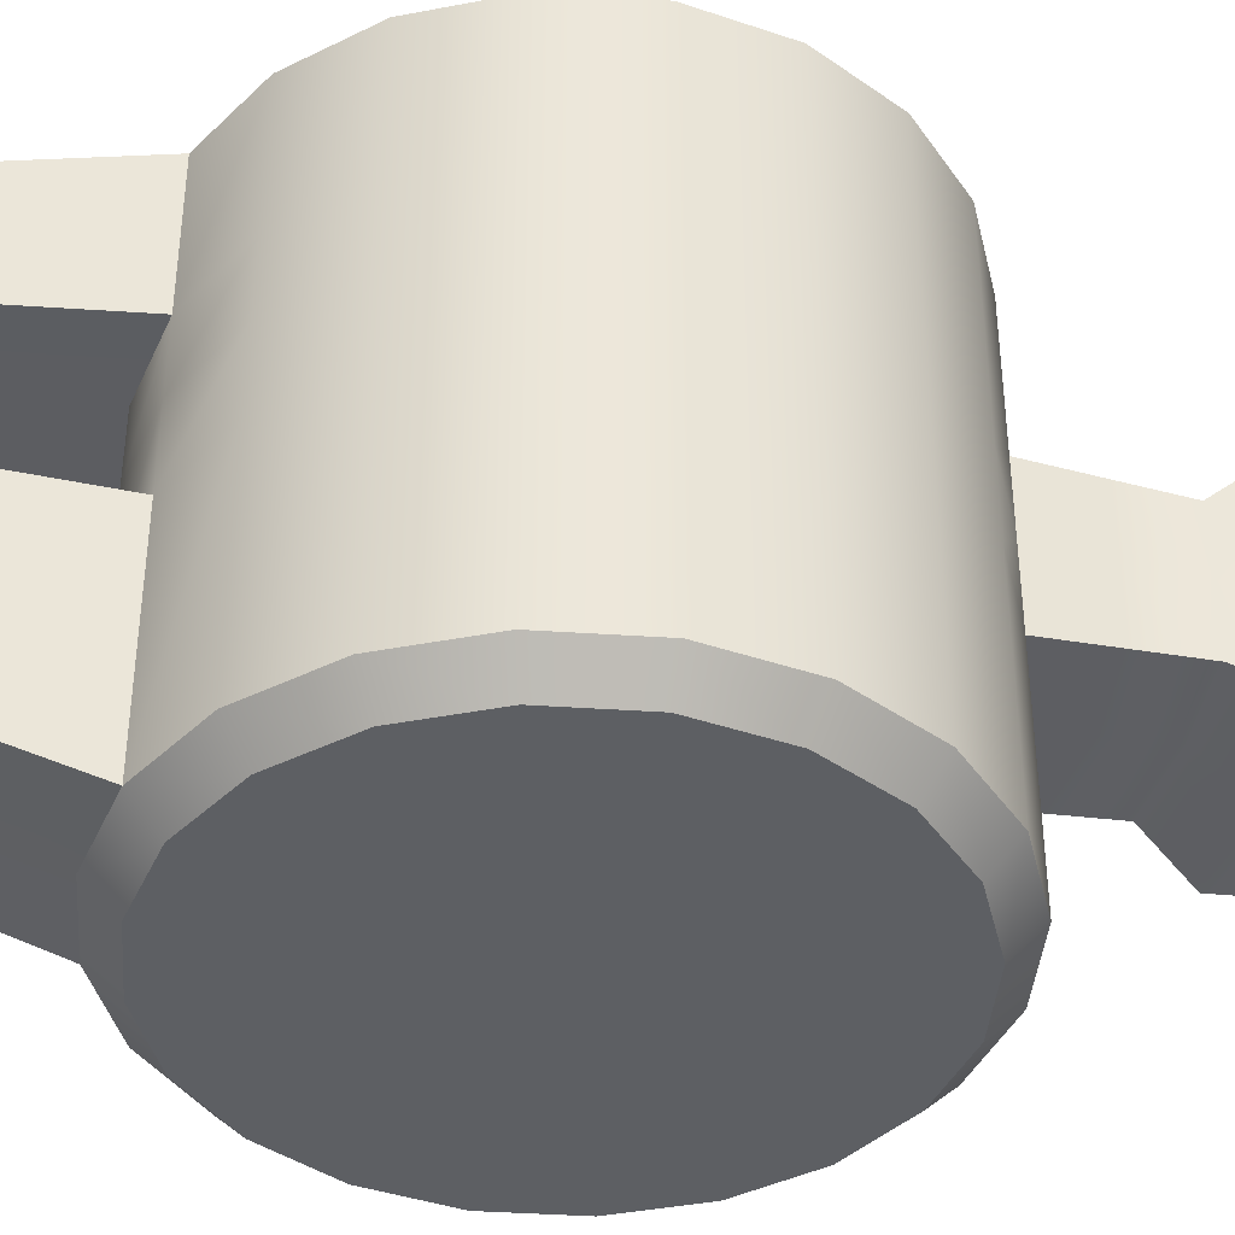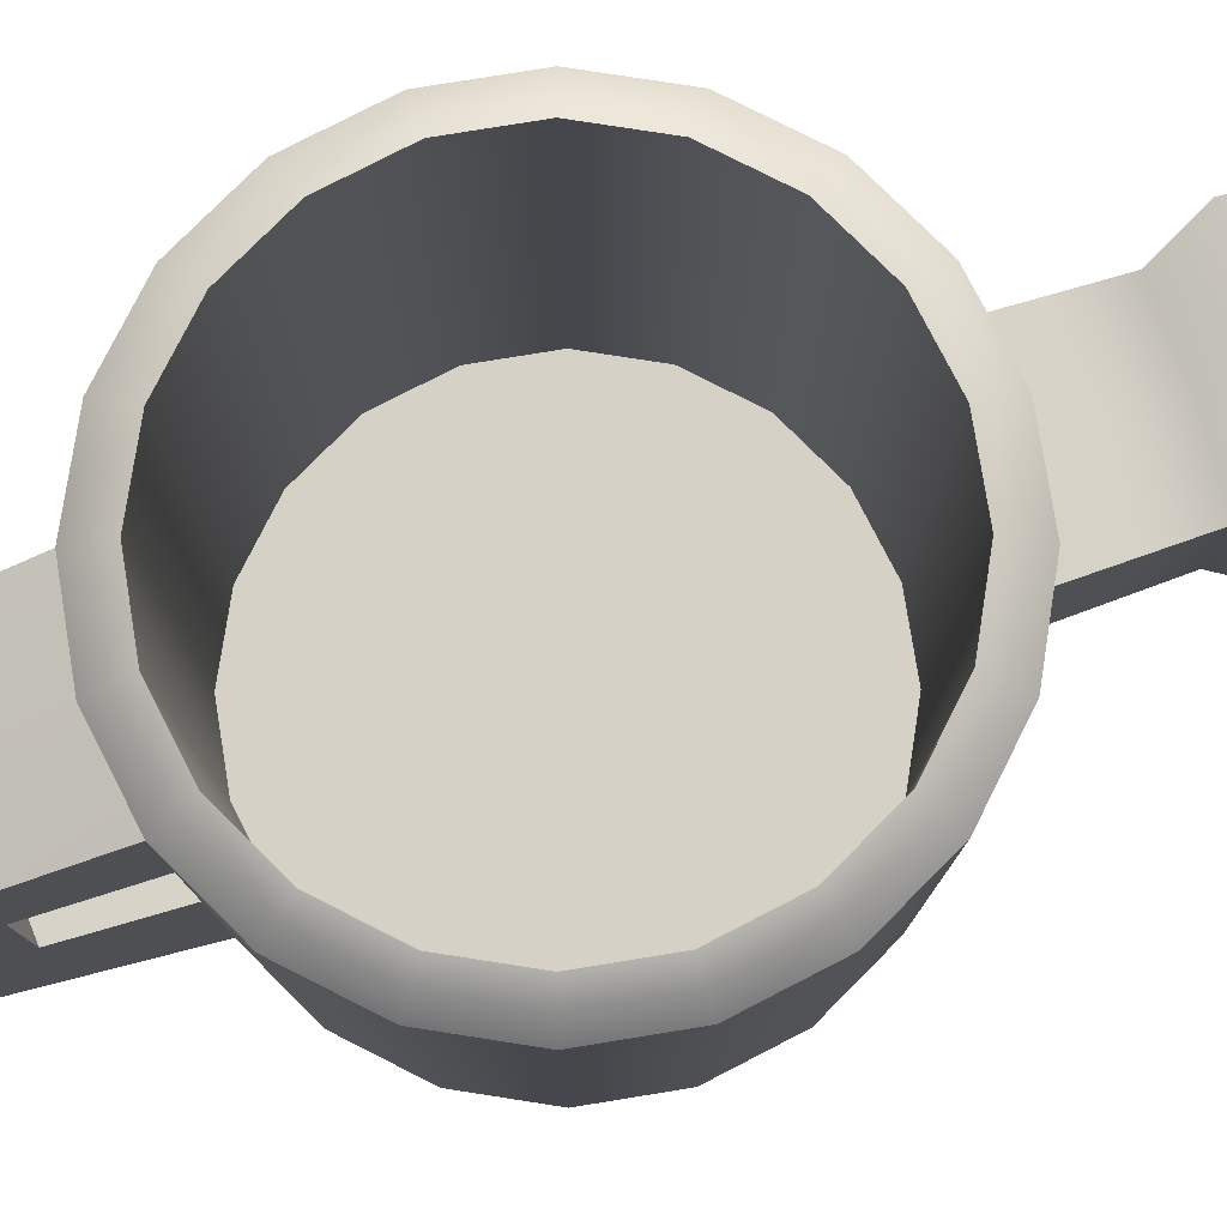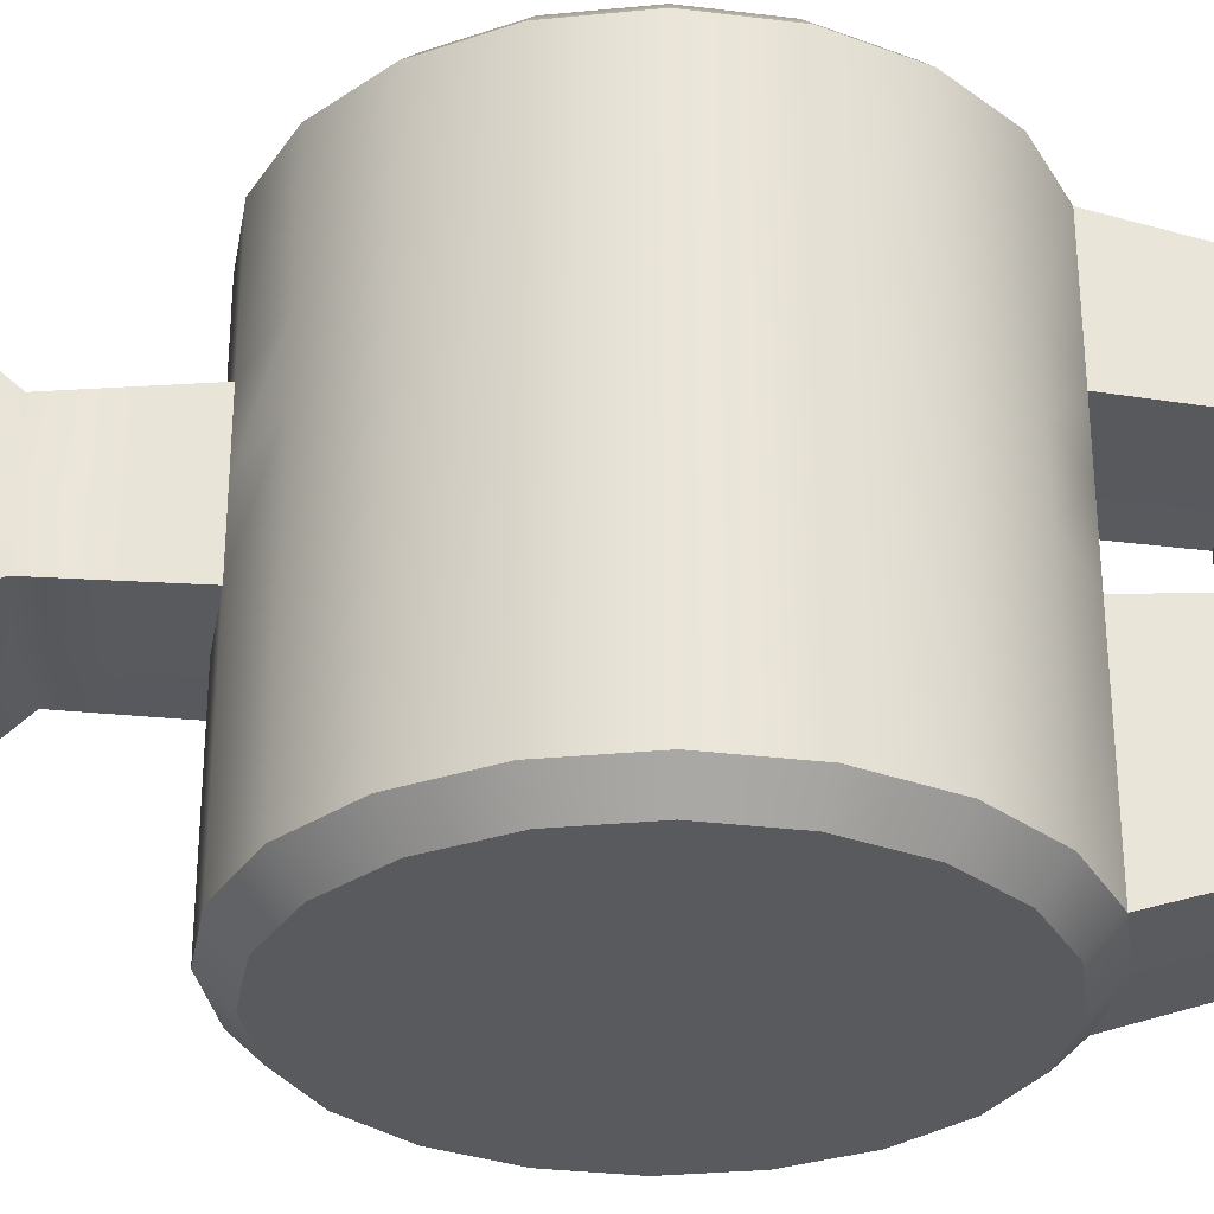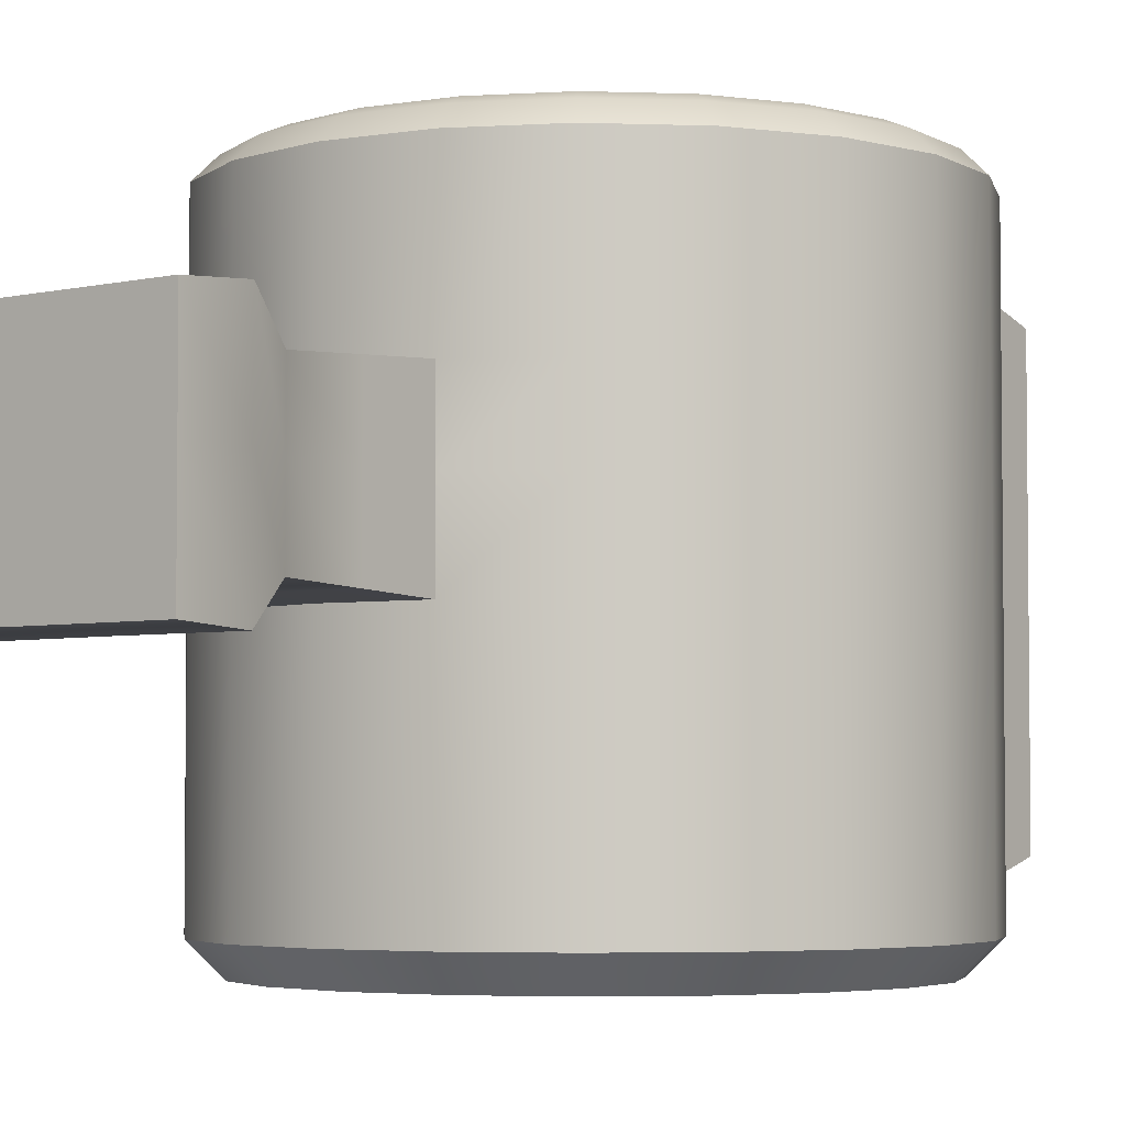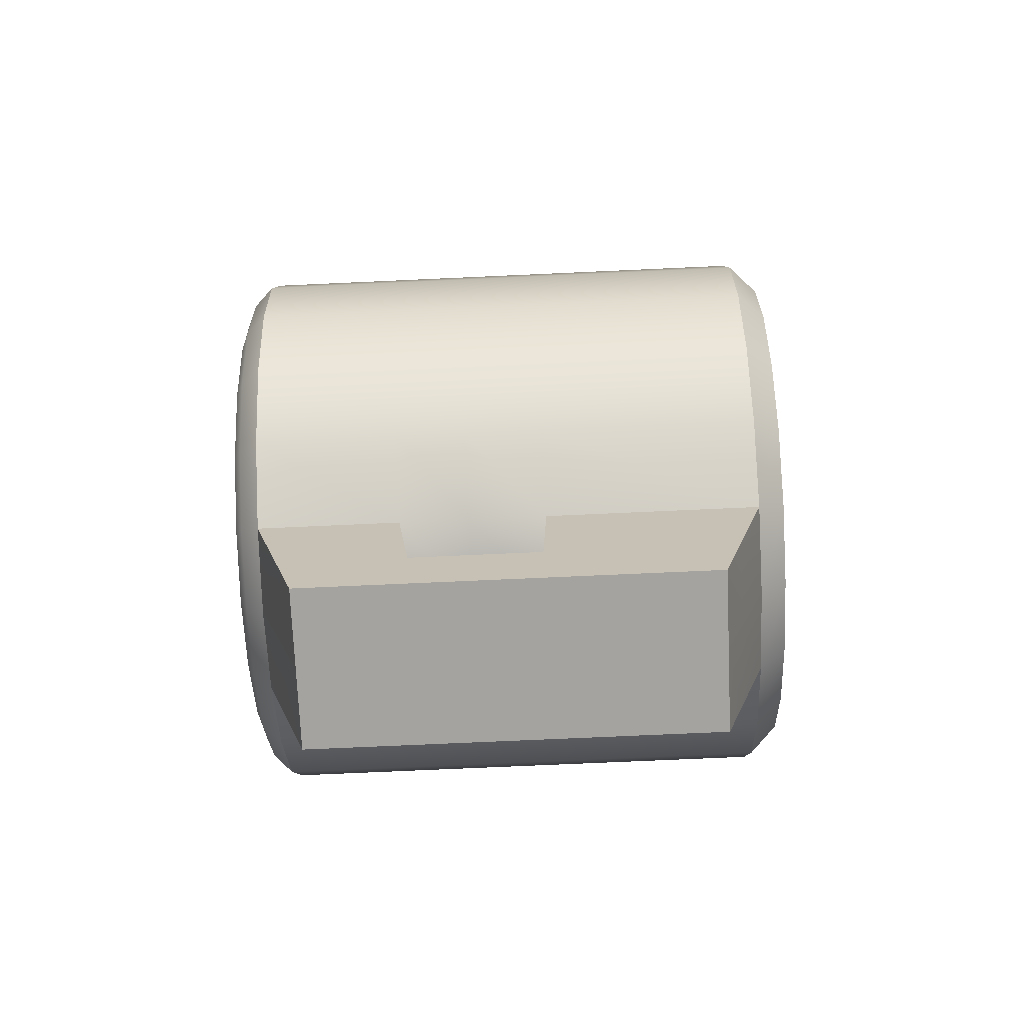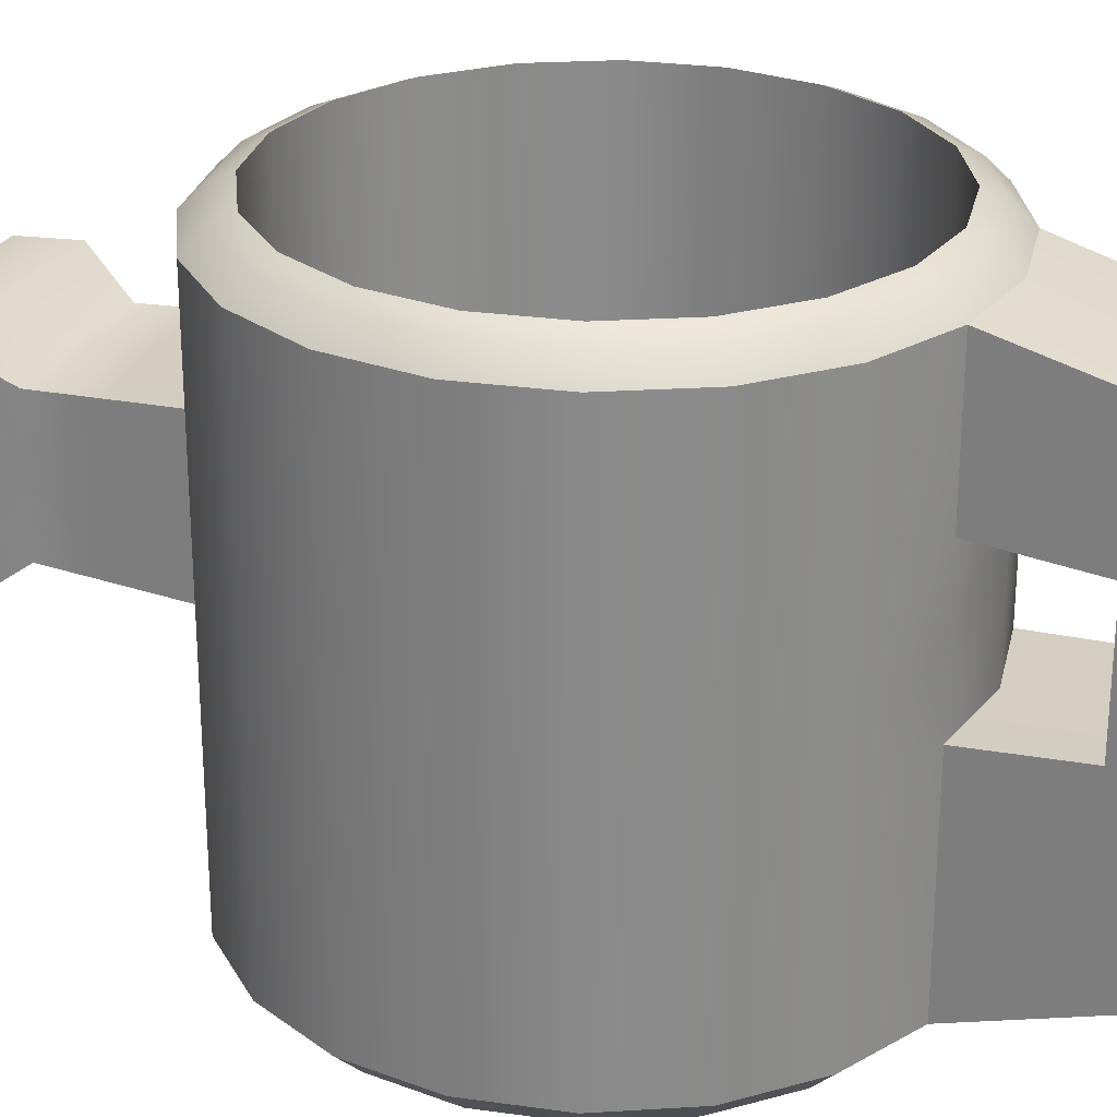
<metadata>
{"format":"obj","ext":"obj","renderer":"f3d","projection":"perspective","resolution":1024,"background":"white","views":[{"elev":-40.4,"azim":-103.7,"up":"+Y"},{"elev":79.1,"azim":-108.2,"up":"+Y"},{"elev":-30.5,"azim":88.9,"up":"+Y"},{"elev":-3.9,"azim":38.6,"up":"+Y"},{"elev":-72.8,"azim":-87.4,"up":"+Z"},{"elev":26.5,"azim":111.5,"up":"+Y"}]}
</metadata>
<code>
g default
v 0.856 0.2627 -0.2781
v 0.9511 0.3614 -0.309
v 0.7281 0.2627 -0.529
v 0.809 0.3614 -0.5878
v 0.529 0.2627 -0.7281
v 0.5878 0.3614 -0.809
v 0.2781 0.2627 -0.856
v 0.309 0.3614 -0.9511
v 0 0.2627 -0.9
v 0 0.3614 -1
v -0.2781 0.2627 -0.856
v -0.309 0.3614 -0.9511
v -0.529 0.2627 -0.7281
v -0.5878 0.3614 -0.809
v -0.7281 0.2627 -0.529
v -0.809 0.3614 -0.5878
v -0.856 0.2627 -0.2781
v -0.9511 0.3614 -0.309
v -0.9 0.2627 0
v -1 0.3614 0
v -0.856 0.2627 0.2781
v -0.9511 0.3614 0.309
v -0.7281 0.2627 0.529
v -0.809 0.3614 0.5878
v -0.529 0.2627 0.7281
v -0.5878 0.3614 0.809
v -0.2781 0.2627 0.856
v -0.309 0.3614 0.9511
v -0 0.2627 0.9
v -0 0.3614 1
v 0.2781 0.2627 0.856
v 0.309 0.3614 0.9511
v 0.529 0.2627 0.7281
v 0.5878 0.3614 0.809
v 0.7281 0.2627 0.529
v 0.809 0.3614 0.5878
v 0.856 0.2627 0.2781
v 0.9511 0.3614 0.309
v 0.9 0.2627 -0
v 1 0.3614 0
v 0.9511 2.164 -0.309
v 0.809 2.164 -0.5878
v 0.5878 2.164 -0.809
v 0.309 2.164 -0.9511
v 0 2.164 -1
v -0.309 2.164 -0.9511
v -0.5878 2.164 -0.809
v -0.809 2.164 -0.5878
v -0.9511 2.164 -0.309
v -1 2.164 0
v -0.9511 2.164 0.309
v -0.809 2.164 0.5878
v -0.5878 2.164 0.809
v -0.309 2.164 0.9511
v -0 2.164 1
v 0.309 2.164 0.9511
v 0.5878 2.164 0.809
v 0.809 2.164 0.5878
v 0.9511 2.164 0.309
v 1 2.164 0
v 0.8845 2.233 -0.2874
v 0.8156 2.263 -0.265
v 0.6938 2.263 -0.5041
v 0.7524 2.233 -0.5466
v 0.93 2.233 -0
v 0.8576 2.263 -0
v 0.5041 2.263 -0.6938
v 0.5466 2.233 -0.7524
v 0.265 2.263 -0.8156
v 0.2874 2.233 -0.8845
v 0 2.263 -0.8576
v 0 2.233 -0.93
v -0.265 2.263 -0.8156
v -0.2874 2.233 -0.8845
v -0.5041 2.263 -0.6938
v -0.5466 2.233 -0.7524
v -0.6938 2.263 -0.5041
v -0.7524 2.233 -0.5466
v -0.8156 2.263 -0.265
v -0.8845 2.233 -0.2874
v -0.8576 2.263 0
v -0.93 2.233 0
v -0.8156 2.263 0.265
v -0.8845 2.233 0.2874
v -0.6938 2.263 0.5041
v -0.7524 2.233 0.5466
v -0.5041 2.263 0.6938
v -0.5466 2.233 0.7524
v -0.265 2.263 0.8156
v -0.2874 2.233 0.8845
v -0 2.263 0.8576
v -0 2.233 0.93
v 0.265 2.263 0.8156
v 0.2874 2.233 0.8845
v 0.5041 2.263 0.6938
v 0.5466 2.233 0.7524
v 0.6938 2.263 0.5041
v 0.7524 2.233 0.5466
v 0.8156 2.263 0.265
v 0.8845 2.233 0.2874
v 0.8156 0.4601 -0.265
v 0.8576 0.4601 -0
v 0.6938 0.4601 -0.5041
v 0.5041 0.4601 -0.6938
v 0.265 0.4601 -0.8156
v 0 0.4601 -0.8576
v -0.265 0.4601 -0.8156
v -0.5041 0.4601 -0.6938
v -0.6938 0.4601 -0.5041
v -0.8156 0.4601 -0.265
v -0.8576 0.4601 -0
v -0.8156 0.4601 0.265
v -0.6938 0.4601 0.5041
v -0.5041 0.4601 0.6938
v -0.265 0.4601 0.8156
v -0 0.4601 0.8576
v 0.265 0.4601 0.8156
v 0.5041 0.4601 0.6938
v 0.6938 0.4601 0.5041
v 0.8156 0.4601 0.265
v 0.809 1.405 -0.5878
v 0.5878 1.405 -0.809
v 0.309 1.405 -0.9511
v 0 1.405 -1
v -0.309 1.405 -0.9511
v -0.5878 1.405 -0.809
v -0.809 1.405 -0.5878
v -0.9511 1.405 -0.309
v -1 1.405 0
v -0.9511 1.405 0.309
v -0.809 1.405 0.5878
v -0.5878 1.405 0.809
v -0.309 1.405 0.9511
v 0.309 1.405 0.9511
v 0.5878 1.405 0.809
v 0.809 1.405 0.5878
v 0.9511 1.405 0.309
v 1 1.405 0
v 0.9511 1.405 -0.309
v 0.809 1.126 -0.5878
v 0.5878 1.126 -0.809
v 0.309 1.126 -0.9511
v 0 1.126 -1
v -0.309 1.126 -0.9511
v -0.5878 1.126 -0.809
v -0.809 1.126 -0.5878
v -0.9511 1.126 -0.309
v -1 1.126 0
v -0.9511 1.126 0.309
v -0.809 1.126 0.5878
v -0.5878 1.126 0.809
v -0.309 1.126 0.9511
v -0 1.126 1
v 0.309 1.126 0.9511
v 0.5878 1.126 0.809
v 0.809 1.126 0.5878
v 0.9511 1.126 0.309
v 1 1.126 0
v 0.9511 1.126 -0.309
v 0.9511 1.654 -0.309
v 1 1.654 0
v 0.9511 1.654 0.309
v 0.809 1.654 0.5878
v 0.5878 1.654 0.809
v 0.309 1.654 0.9511
v -0 1.654 1
v -0.309 1.654 0.9511
v -0.5878 1.654 0.809
v -0.809 1.654 0.5878
v -0.9511 1.654 0.309
v -1 1.654 0
v -0.9511 1.654 -0.309
v -0.809 1.654 -0.5878
v -0.5878 1.654 -0.809
v -0.309 1.654 -0.9511
v 0 1.654 -1
v 0.309 1.654 -0.9511
v 0.5878 1.654 -0.809
v 0.809 1.654 -0.5878
v -0.3659 1.41 1.803
v -0 1.41 1.803
v -0 1.734 1.803
v -0.3659 1.734 1.803
v 0.3659 1.41 1.803
v 0.3659 1.734 1.803
v -0.3659 1.046 1.803
v -0 1.046 1.803
v 0.3659 1.046 1.803
v -0.3715 1.41 1.592
v -0.3715 1.031 1.592
v -0 1.031 1.604
v 0.3715 1.031 1.592
v 0.3715 1.41 1.592
v 0.3715 1.748 1.592
v -0 1.748 1.604
v -0.3715 1.748 1.592
v -0.2967 1.403 1.415
v -0.2967 1.152 1.415
v -0 1.152 1.437
v 0.2967 1.152 1.415
v 0.2967 1.403 1.415
v 0.2967 1.628 1.415
v -0 1.628 1.437
v -0.2967 1.628 1.415
v -0.3029 1.404 1.183
v -0.3029 1.139 1.183
v -0 1.139 1.218
v 0.3029 1.139 1.183
v 0.3029 1.404 1.183
v 0.3029 1.641 1.183
v -0 1.641 1.218
v -0.3029 1.641 1.183
v -0 0.5372 -1.569
v 0.2896 0.5372 -1.569
v -0 1.152 -1.569
v 0.2896 1.152 -1.569
v -0.2896 0.5372 -1.569
v -0.2896 1.152 -1.569
v -0.2896 1.577 -1.569
v 0 1.577 -1.569
v -0.2896 1.988 -1.569
v 0 1.988 -1.569
v 0.2896 1.577 -1.569
v 0.2896 1.988 -1.569
v -0 0.4669 -1.341
v -0.2974 0.4669 -1.322
v -0.2974 1.142 -1.322
v -0 1.142 -1.341
v 0.2974 1.142 -1.322
v 0.2974 0.4669 -1.322
v -0.2974 1.608 -1.322
v -0.2974 2.058 -1.322
v 0 2.058 -1.341
v 0.2974 2.058 -1.322
v 0.2974 1.608 -1.322
v 0 1.608 -1.341
g pCylinder10
f 1 2 40 39
f 2 1 3 4
f 4 3 5 6
f 6 5 7 8
f 8 7 9 10
f 10 9 11 12
f 12 11 13 14
f 14 13 15 16
f 16 15 17 18
f 18 17 19 20
f 20 19 21 22
f 22 21 23 24
f 24 23 25 26
f 26 25 27 28
f 28 27 29 30
f 30 29 31 32
f 32 31 33 34
f 34 33 35 36
f 36 35 37 38
f 38 37 39 40
f 139 121 179 160
f 121 122 178 179
f 122 123 177 178
f 123 124 176 177
f 124 125 175 176
f 125 126 174 175
f 126 127 173 174
f 127 128 172 173
f 128 129 171 172
f 129 130 170 171
f 130 131 169 170
f 131 132 168 169
f 132 133 167 168
f 180 181 182 183
f 181 184 185 182
f 134 135 164 165
f 135 136 163 164
f 136 137 162 163
f 137 138 161 162
f 138 139 160 161
f 37 35 33 31 29 27 25 23 21 19 17 15 13 11 9 7 5 3 1 39
f 61 62 66 65
f 62 61 64 63
f 63 64 68 67
f 65 66 99 100
f 67 68 70 69
f 69 70 72 71
f 71 72 74 73
f 73 74 76 75
f 75 76 78 77
f 77 78 80 79
f 79 80 82 81
f 81 82 84 83
f 83 84 86 85
f 85 86 88 87
f 87 88 90 89
f 89 90 92 91
f 91 92 94 93
f 93 94 96 95
f 95 96 98 97
f 97 98 100 99
f 61 41 42 64
f 41 61 65 60
f 64 42 43 68
f 68 43 44 70
f 70 44 45 72
f 72 45 46 74
f 74 46 47 76
f 76 47 48 78
f 78 48 49 80
f 80 49 50 82
f 82 50 51 84
f 84 51 52 86
f 86 52 53 88
f 88 53 54 90
f 90 54 55 92
f 92 55 56 94
f 94 56 57 96
f 96 57 58 98
f 98 58 59 100
f 100 59 60 65
f 102 101 103 104 105 106 107 108 109 110 111 112 113 114 115 116 117 118 119 120
f 66 62 101 102
f 62 63 103 101
f 63 67 104 103
f 67 69 105 104
f 69 71 106 105
f 71 73 107 106
f 73 75 108 107
f 75 77 109 108
f 77 79 110 109
f 79 81 111 110
f 81 83 112 111
f 83 85 113 112
f 85 87 114 113
f 87 89 115 114
f 89 91 116 115
f 91 93 117 116
f 93 95 118 117
f 95 97 119 118
f 97 99 120 119
f 99 66 102 120
f 140 141 122 121
f 141 142 123 122
f 142 143 124 123
f 143 144 125 124
f 144 145 126 125
f 145 146 127 126
f 146 147 128 127
f 147 148 129 128
f 148 149 130 129
f 149 150 131 130
f 150 151 132 131
f 151 152 133 132
f 186 187 181 180
f 187 188 184 181
f 154 155 135 134
f 155 156 136 135
f 156 157 137 136
f 157 158 138 137
f 158 159 139 138
f 159 140 121 139
f 4 6 141 140
f 6 8 142 141
f 214 213 215 216
f 213 217 218 215
f 12 14 145 144
f 14 16 146 145
f 16 18 147 146
f 18 20 148 147
f 20 22 149 148
f 22 24 150 149
f 24 26 151 150
f 26 28 152 151
f 28 30 153 152
f 30 32 154 153
f 32 34 155 154
f 34 36 156 155
f 36 38 157 156
f 38 40 158 157
f 40 2 159 158
f 2 4 140 159
f 161 160 41 60
f 162 161 60 59
f 163 162 59 58
f 164 163 58 57
f 165 164 57 56
f 166 165 56 55
f 167 166 55 54
f 168 167 54 53
f 169 168 53 52
f 170 169 52 51
f 171 170 51 50
f 172 171 50 49
f 173 172 49 48
f 174 173 48 47
f 175 174 47 46
f 220 219 221 222
f 223 220 222 224
f 178 177 44 43
f 179 178 43 42
f 160 179 42 41
f 195 196 183 182
f 196 189 180 183
f 193 194 185 184
f 194 195 182 185
f 190 191 187 186
f 189 190 186 180
f 191 192 188 187
f 192 193 184 188
f 197 198 190 189
f 198 199 191 190
f 199 200 192 191
f 200 201 193 192
f 201 202 194 193
f 202 203 195 194
f 203 204 196 195
f 204 197 189 196
f 205 206 198 197
f 206 207 199 198
f 207 208 200 199
f 208 209 201 200
f 209 210 202 201
f 210 211 203 202
f 211 212 204 203
f 212 205 197 204
f 133 152 206 205
f 152 153 207 206
f 153 154 208 207
f 154 134 209 208
f 134 165 210 209
f 165 166 211 210
f 166 167 212 211
f 167 133 205 212
f 230 225 213 214
f 229 230 214 216
f 225 226 217 213
f 226 227 218 217
f 231 232 221 219
f 232 233 222 221
f 233 234 224 222
f 234 235 223 224
f 10 12 226 225
f 12 144 227 226
f 144 143 228 227
f 143 142 229 228
f 142 8 230 229
f 8 10 225 230
f 175 46 232 231
f 46 45 233 232
f 45 44 234 233
f 44 177 235 234
f 177 176 236 235
f 176 175 231 236
f 215 228 236 220
f 228 229 235 236
f 229 216 223 235
f 216 215 220 223
f 218 227 231 219
f 227 228 236 231
f 228 215 220 236
f 215 218 219 220

</code>
